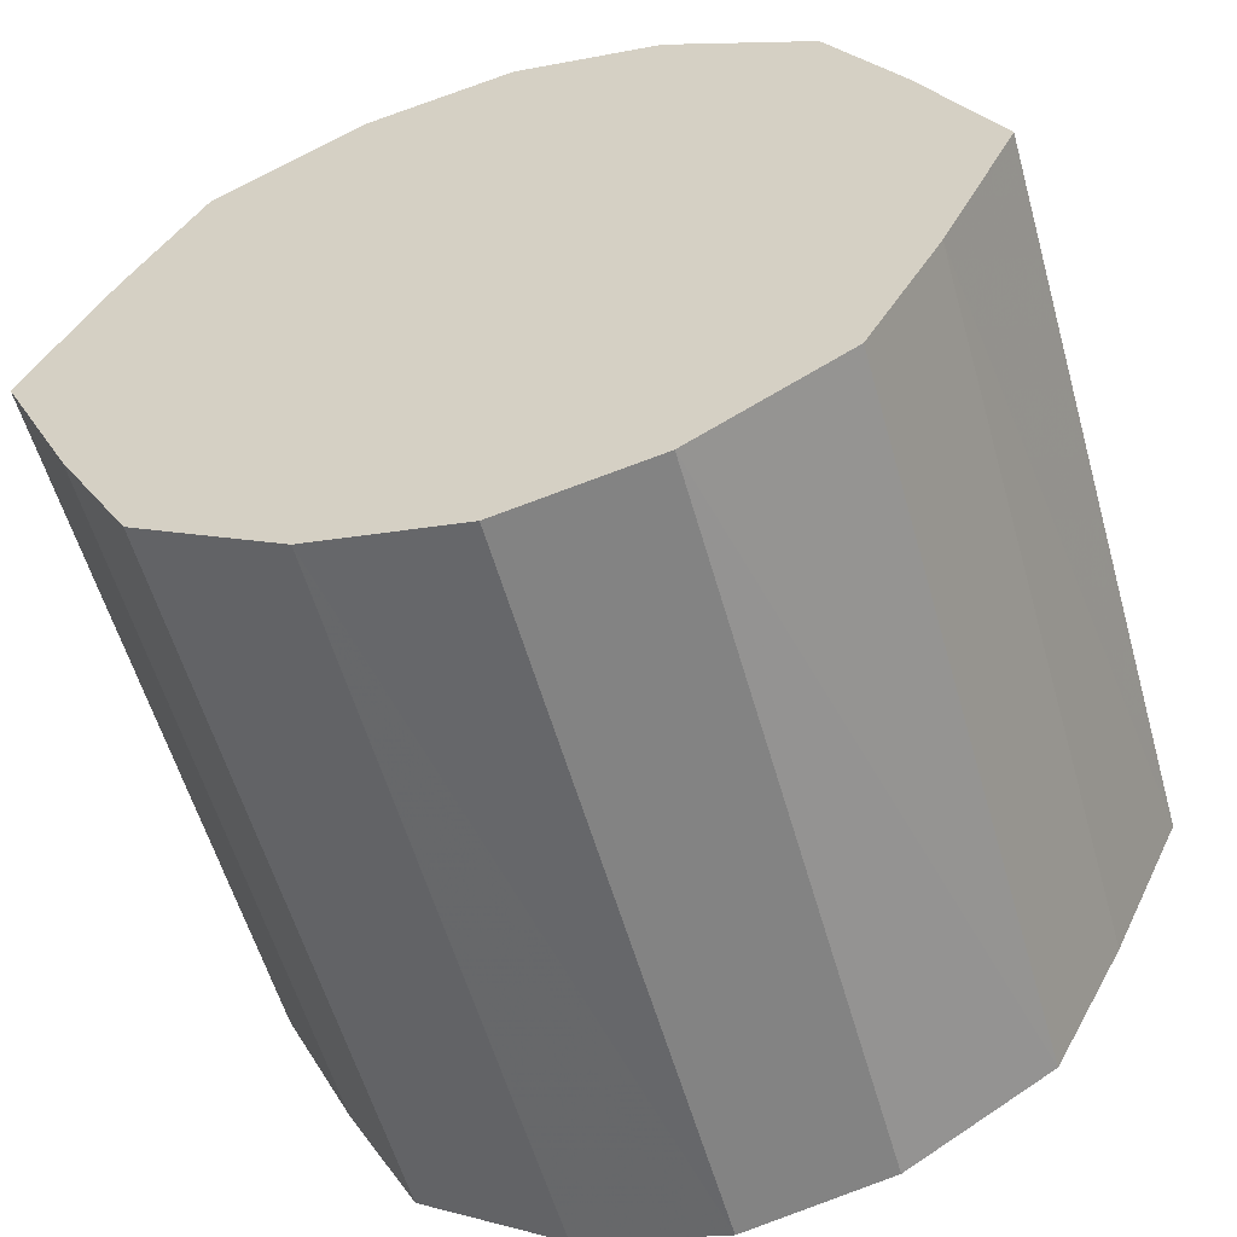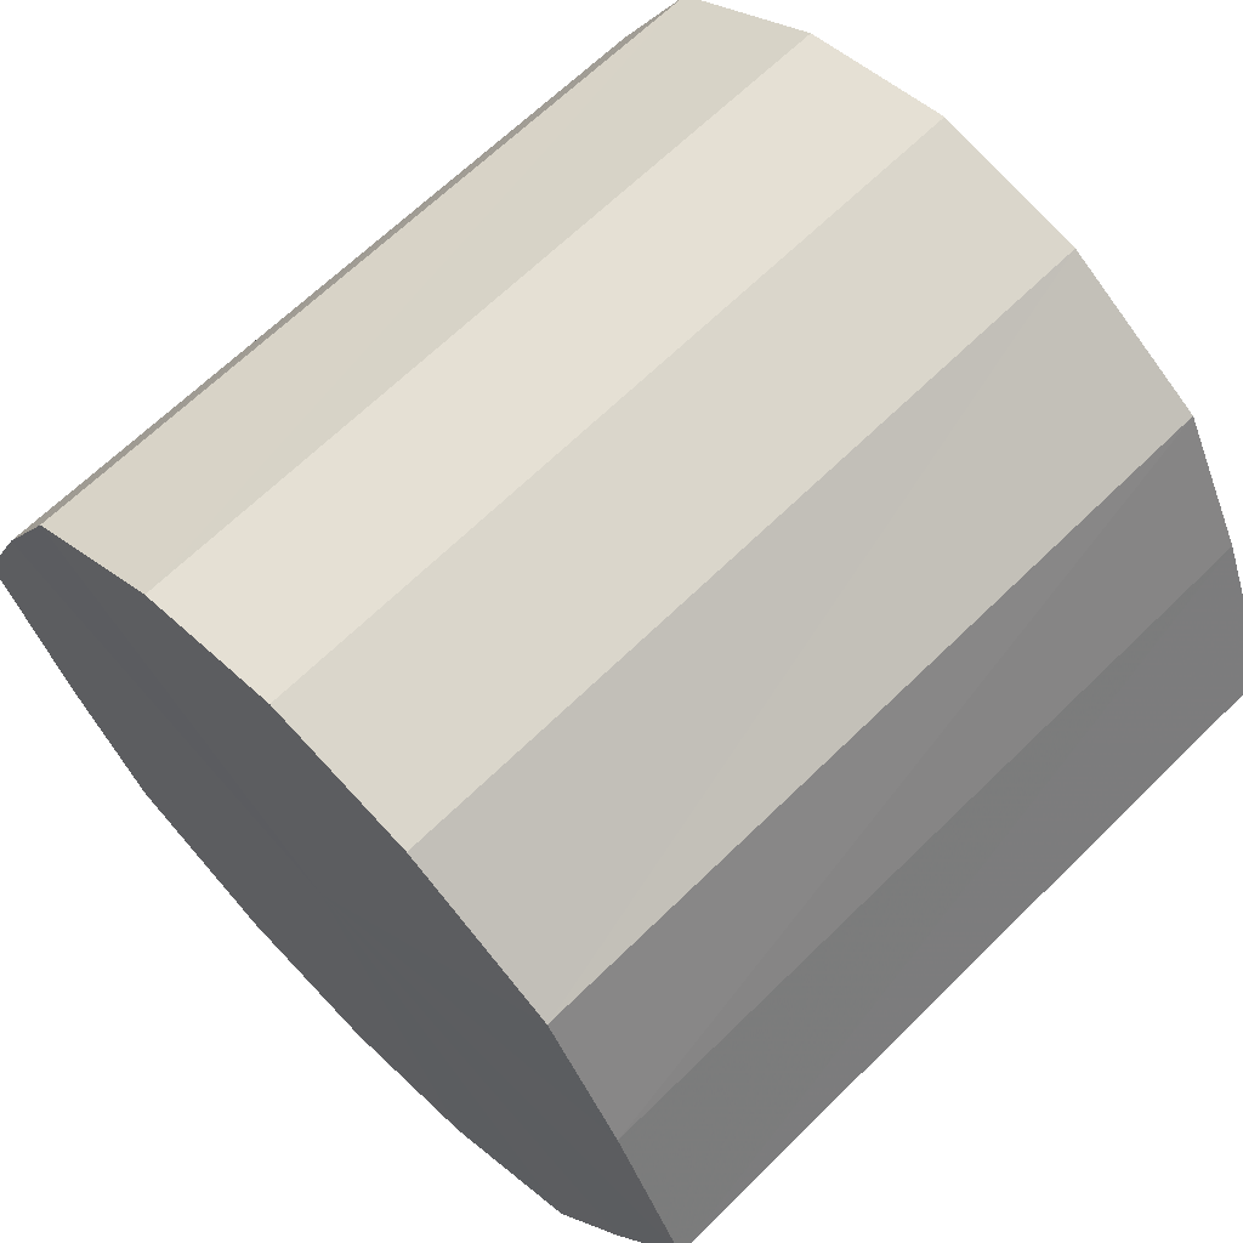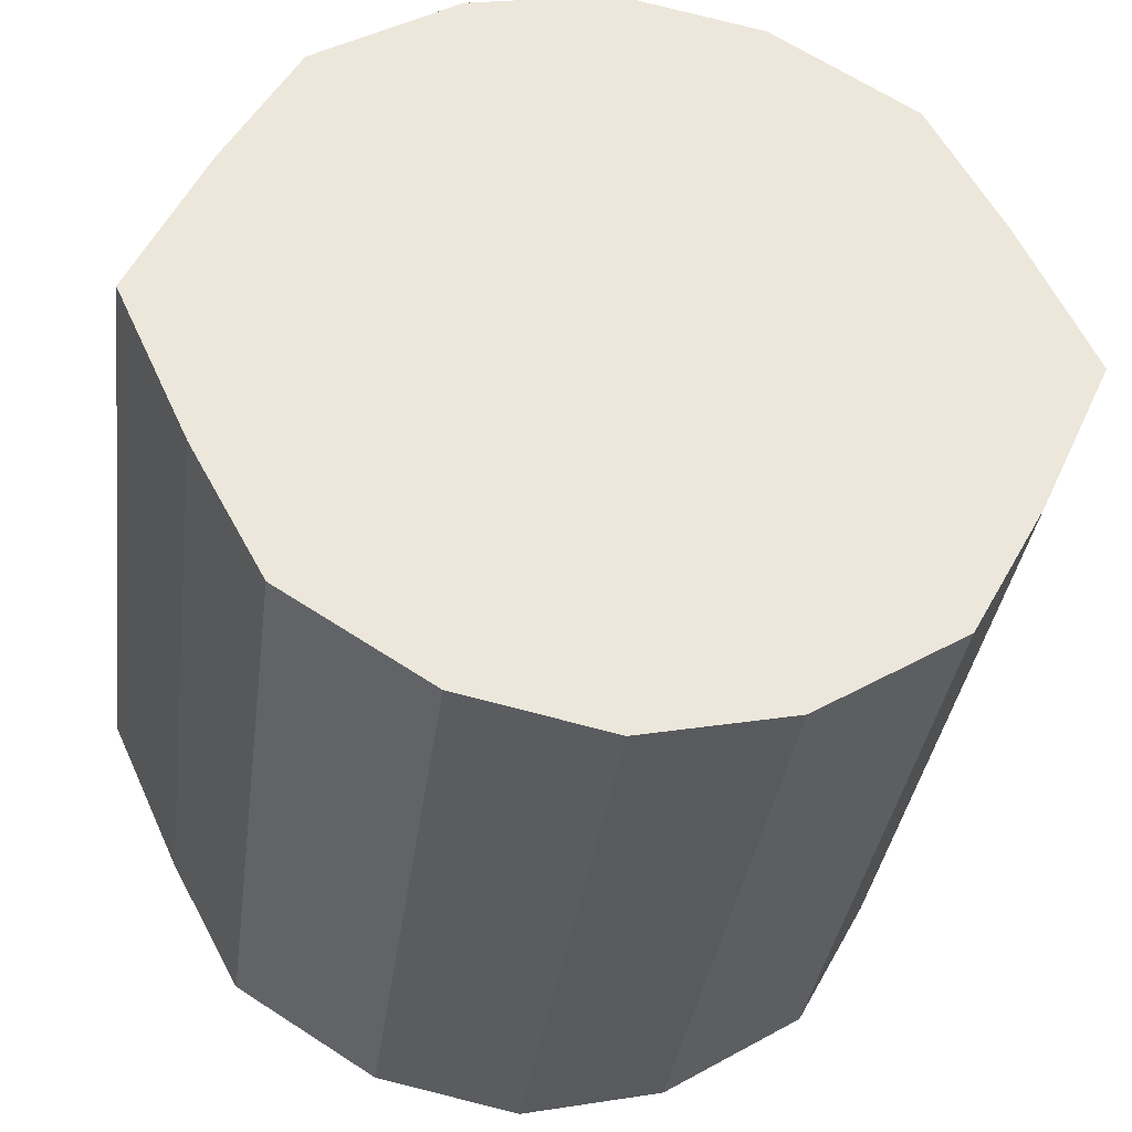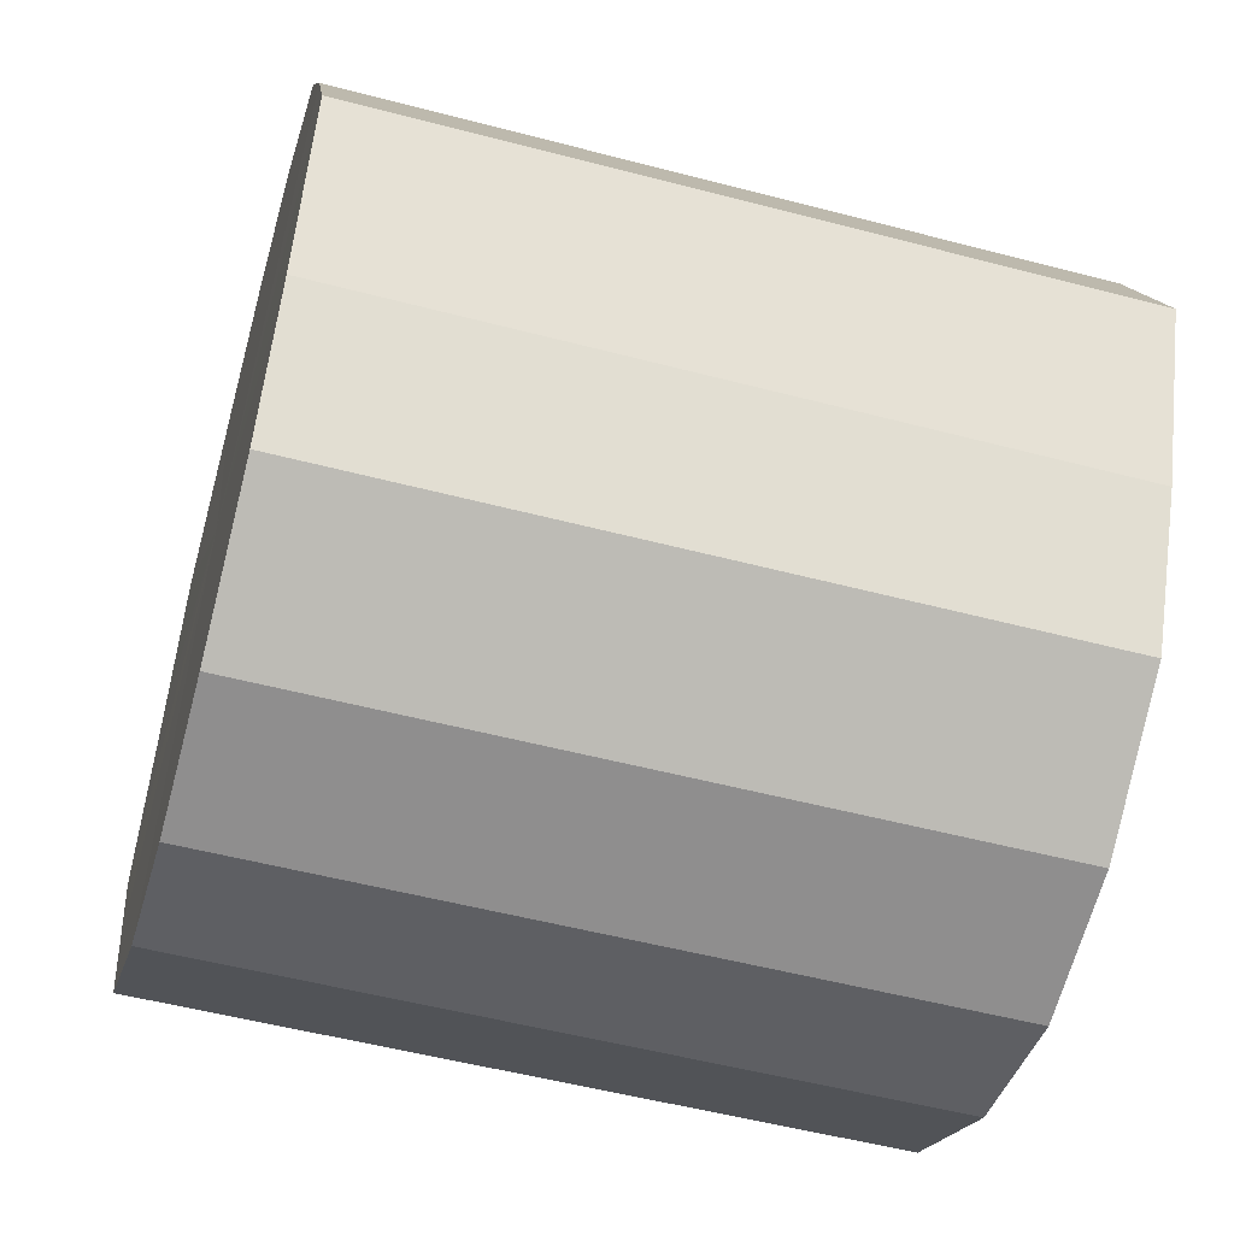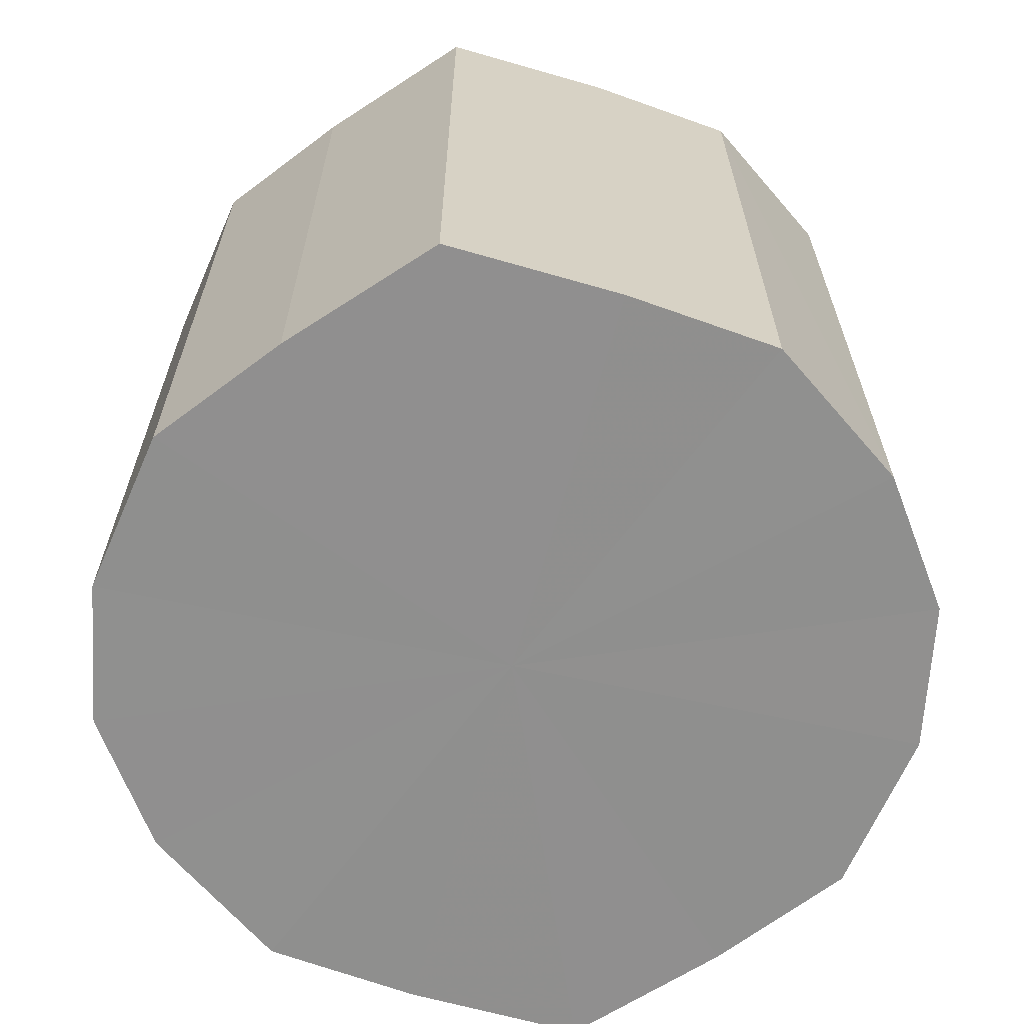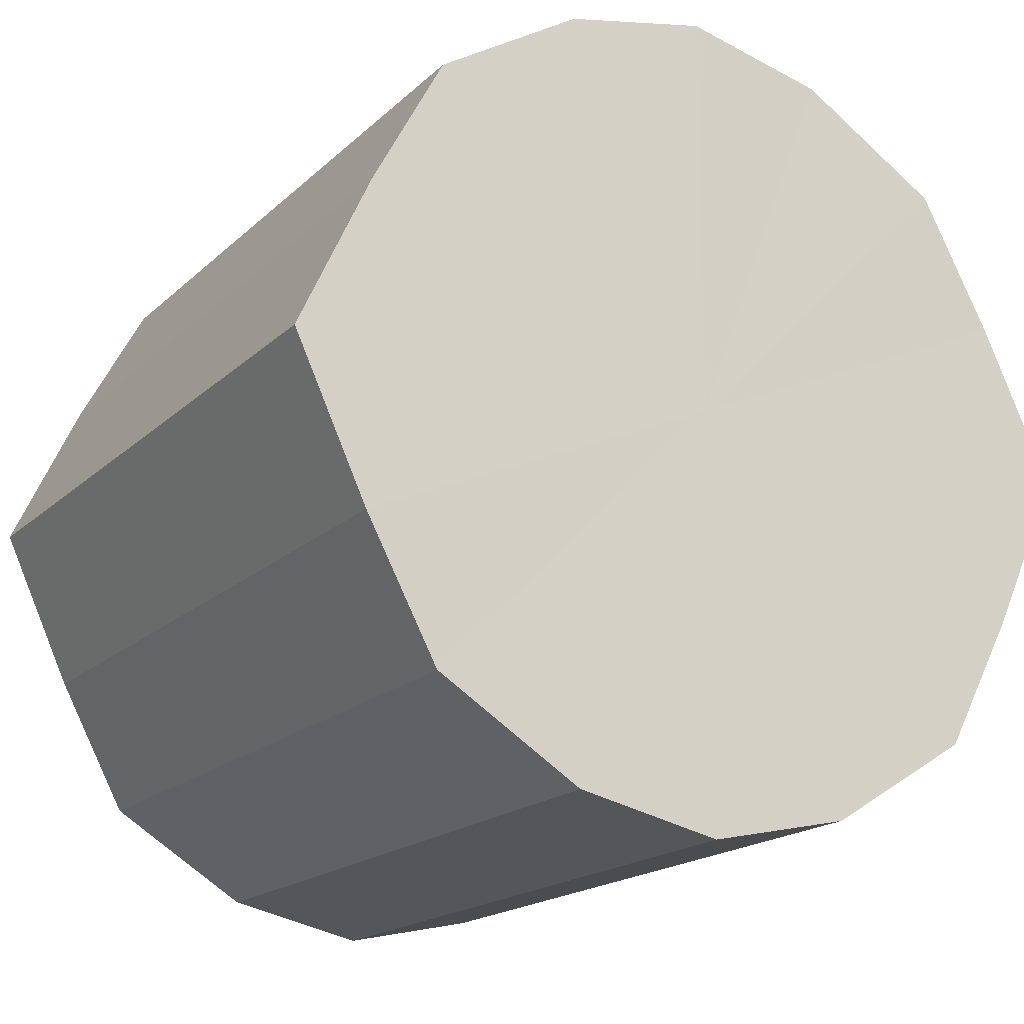
<metadata>
{"format":"obj","ext":"obj","renderer":"f3d","projection":"perspective","resolution":1024,"background":"white","views":[{"elev":-57.4,"azim":-164.2,"up":"+Z"},{"elev":65.5,"azim":45.3,"up":"+Z"},{"elev":-35.0,"azim":-7.4,"up":"+Z"},{"elev":-53.0,"azim":-105.7,"up":"+Z"},{"elev":-65.4,"azim":98.6,"up":"+Y"},{"elev":-18.0,"azim":-30.5,"up":"+Z"}]}
</metadata>
<code>
o 25665
v 2244 1875 9.057
v 2244 1875 9.079
v 2244 1875 9.057
v 2244 1875 9.098
v 2244 1875 9.079
v 2244 1875 9.035
v 2244 1875 9.035
v 2244 1875 9.11
v 2244 1875 9.098
v 2244 1875 9.017
v 2244 1875 9.017
v 2244 1875 9.114
v 2244 1875 9.11
v 2244 1875 9.004
v 2244 1875 9.004
v 2244 1875 9.11
v 2244 1875 9.114
v 2244 1875 9
v 2244 1875 9
v 2244 1875 9.098
v 2244 1875 9.11
v 2244 1875 9.004
v 2244 1875 9.004
v 2244 1875 9.079
v 2244 1875 9.098
v 2244 1875 9.017
v 2244 1875 9.017
v 2244 1875 9.057
v 2244 1875 9.079
v 2244 1875 9.035
v 2244 1875 9.035
v 2244 1875 9.057
v 2244 1875 9.057
v 2244 1875 9.079
v 2244 1875 9.079
v 2244 1875 9.098
v 2244 1875 9.098
v 2244 1875 9.035
v 2244 1875 9.057
v 2244 1875 9.017
v 2244 1875 9.035
v 2244 1875 9.11
v 2244 1875 9.11
v 2244 1875 9.004
v 2244 1875 9.017
v 2244 1875 9
v 2244 1875 9.004
v 2244 1875 9.114
v 2244 1875 9.114
v 2244 1875 9.004
v 2244 1875 9
v 2244 1875 9.017
v 2244 1875 9.004
v 2244 1875 9.11
v 2244 1875 9.11
v 2244 1875 9.035
v 2244 1875 9.017
v 2244 1875 9.057
v 2244 1875 9.035
v 2244 1875 9.098
v 2244 1875 9.098
v 2244 1875 9.079
v 2244 1875 9.057
v 2244 1875 9.079
v 2244 1875 9.057
v 2244 1875 9.079
v 2244 1875 9.057
v 2244 1875 9.098
v 2244 1875 9.035
v 2244 1875 9.11
v 2244 1875 9.017
v 2244 1875 9.114
v 2244 1875 9.004
v 2244 1875 9.11
v 2244 1875 9
v 2244 1875 9.098
v 2244 1875 9.004
v 2244 1875 9.079
v 2244 1875 9.017
v 2244 1875 9.057
v 2244 1875 9.035
v 2244 1875 9.057
v 2244 1875 9.057
v 2244 1875 9.079
v 2244 1875 9.035
v 2244 1875 9.098
v 2244 1875 9.017
v 2244 1875 9.11
v 2244 1875 9.004
v 2244 1875 9.114
v 2244 1875 9
v 2244 1875 9.11
v 2244 1875 9.004
v 2244 1875 9.098
v 2244 1875 9.017
v 2244 1875 9.079
v 2244 1875 9.035
v 2244 1875 9.057
f 1 2 3
f 2 4 5
f 6 1 7
f 4 8 9
f 10 6 11
f 8 12 13
f 14 10 15
f 12 16 17
f 18 14 19
f 16 20 21
f 22 18 23
f 20 24 25
f 26 22 27
f 24 28 29
f 30 26 31
f 28 30 32
f 33 34 35
f 35 36 37
f 38 39 33
f 40 41 38
f 37 42 43
f 44 45 40
f 46 47 44
f 43 48 49
f 50 51 46
f 52 53 50
f 49 54 55
f 56 57 52
f 58 59 56
f 55 60 61
f 62 63 58
f 61 64 62
f 65 66 67
f 65 68 66
f 65 67 69
f 65 70 68
f 65 69 71
f 65 72 70
f 65 71 73
f 65 74 72
f 65 73 75
f 65 76 74
f 65 75 77
f 65 78 76
f 65 77 79
f 65 80 78
f 65 79 81
f 65 81 80
f 82 83 84
f 82 85 83
f 82 84 86
f 82 87 85
f 82 86 88
f 82 89 87
f 82 88 90
f 82 91 89
f 82 90 92
f 82 93 91
f 82 92 94
f 82 95 93
f 82 94 96
f 82 97 95
f 82 96 98
f 82 98 97

</code>
